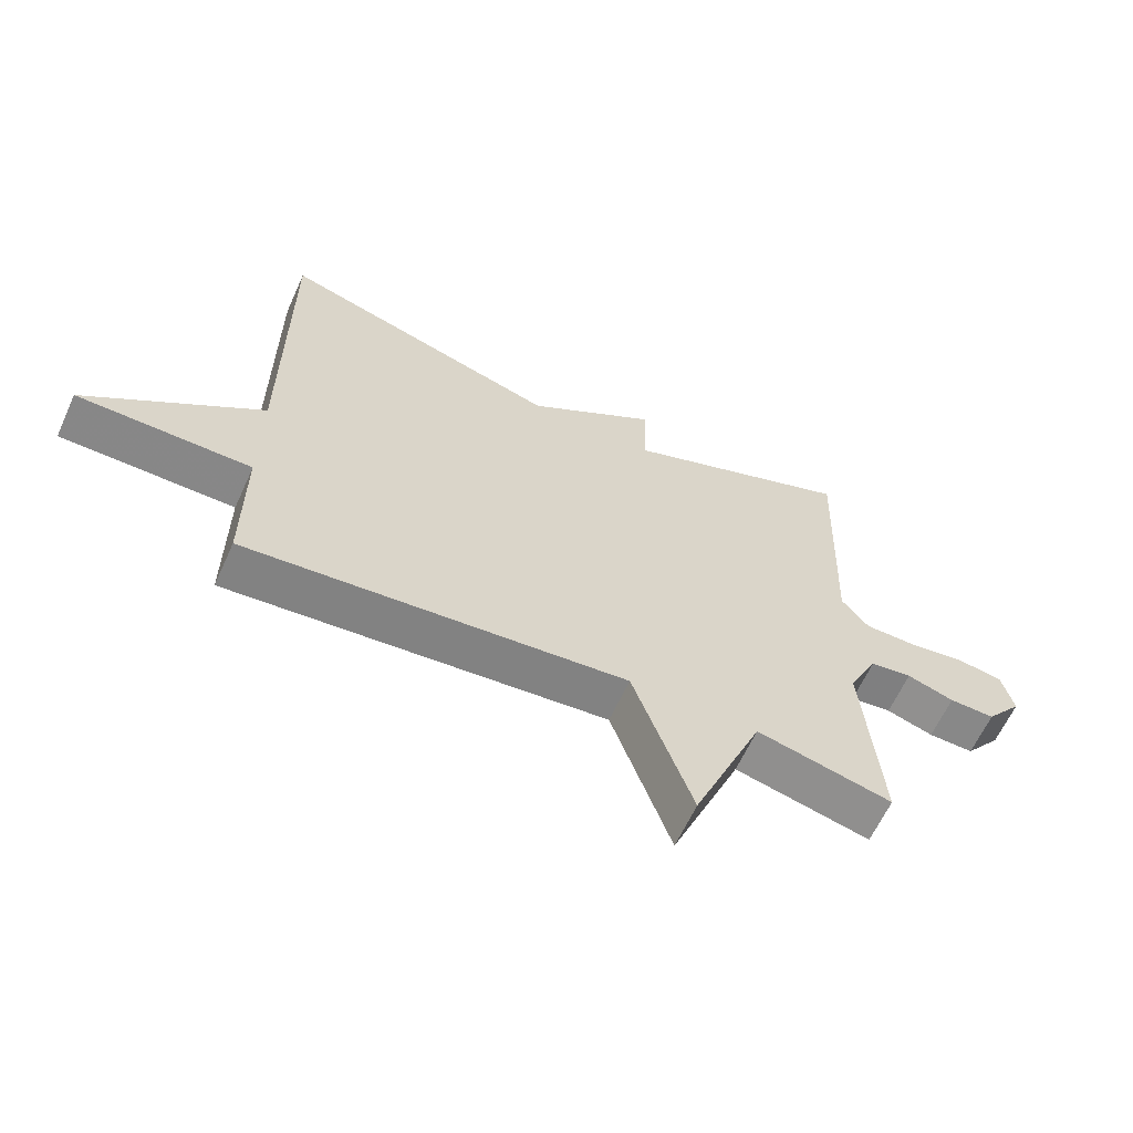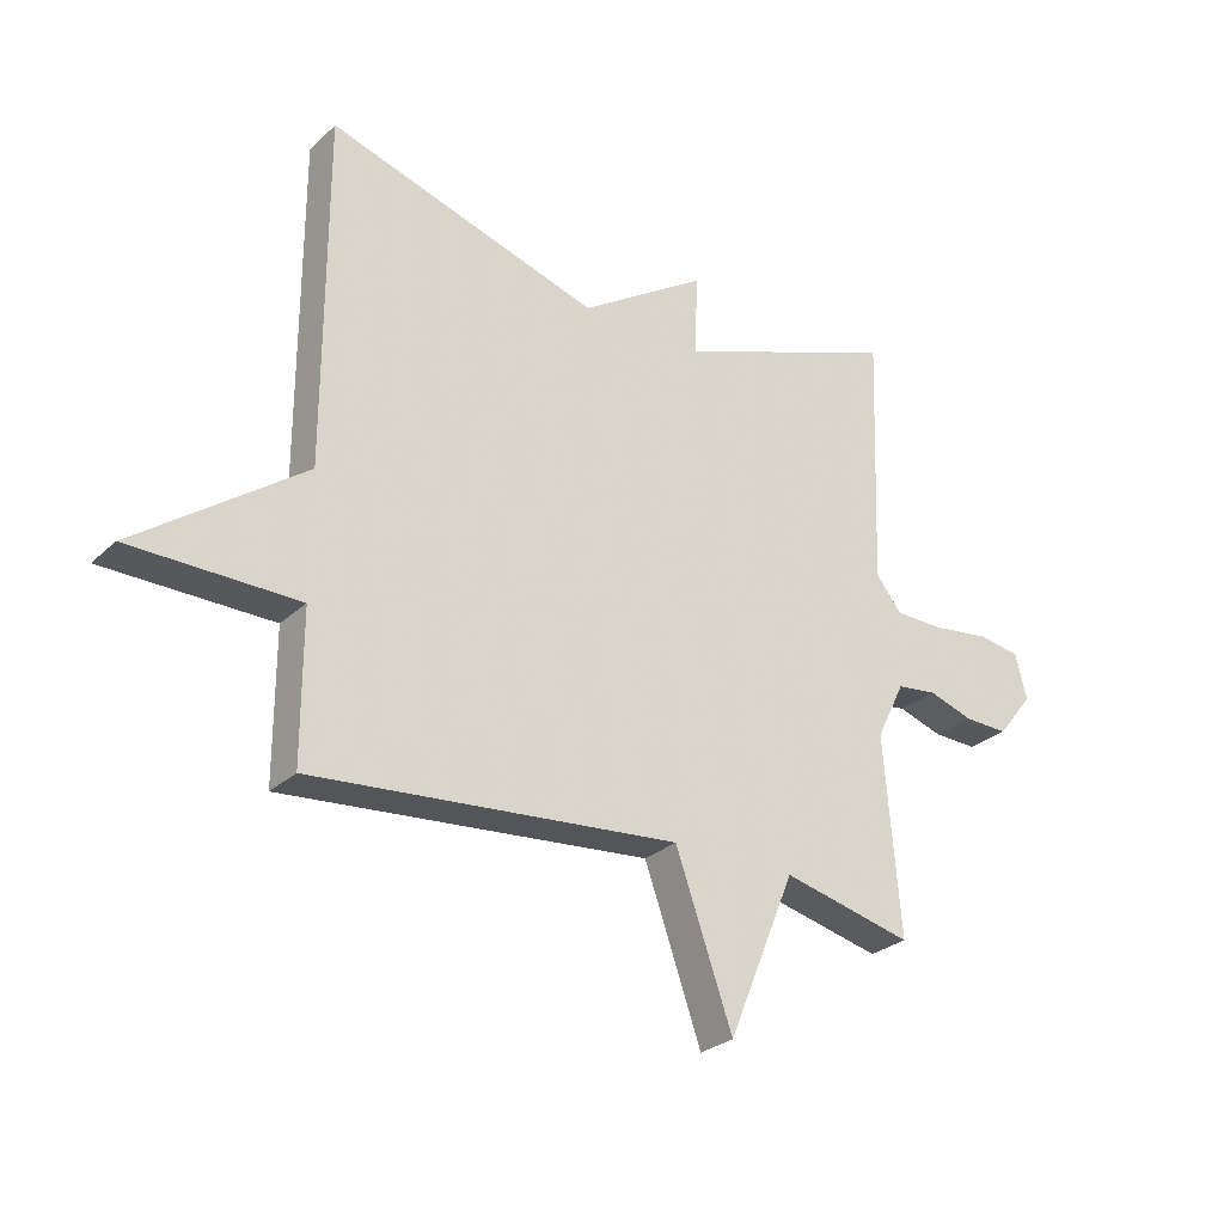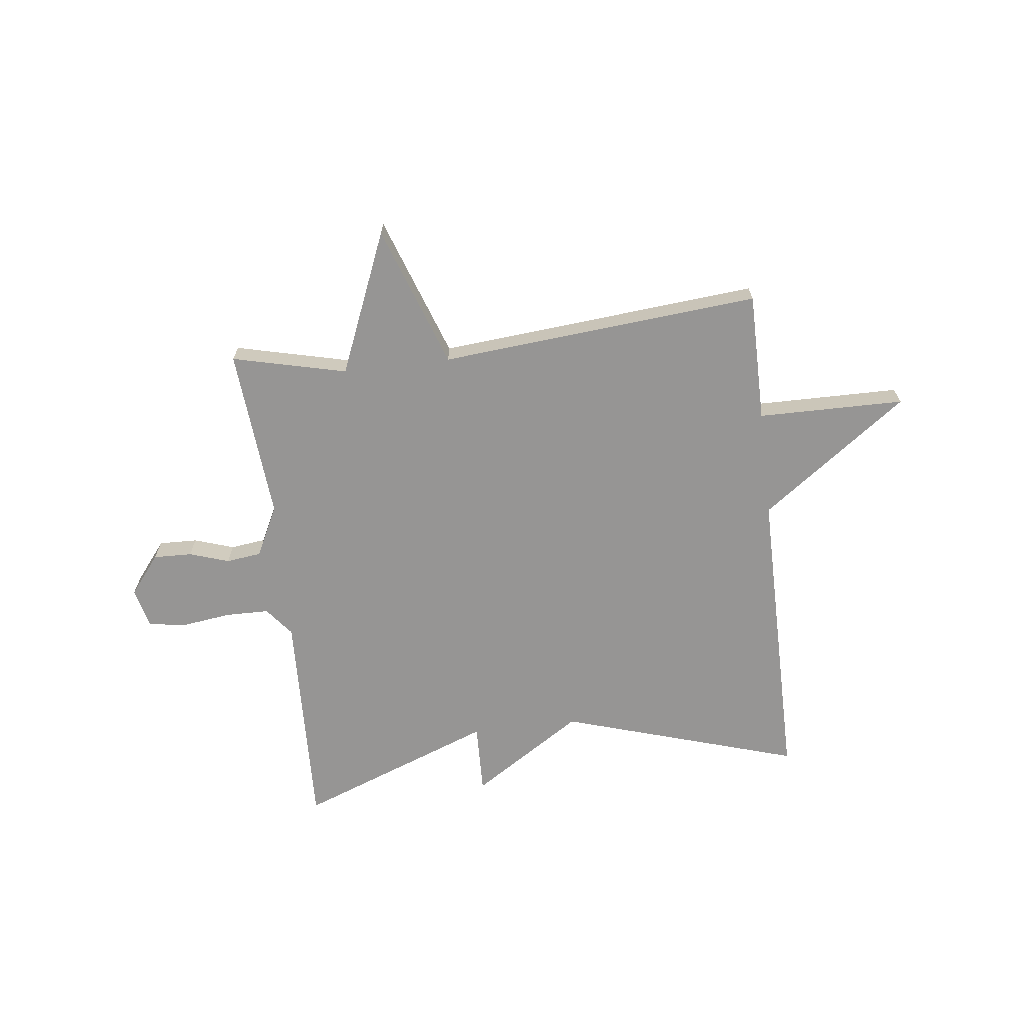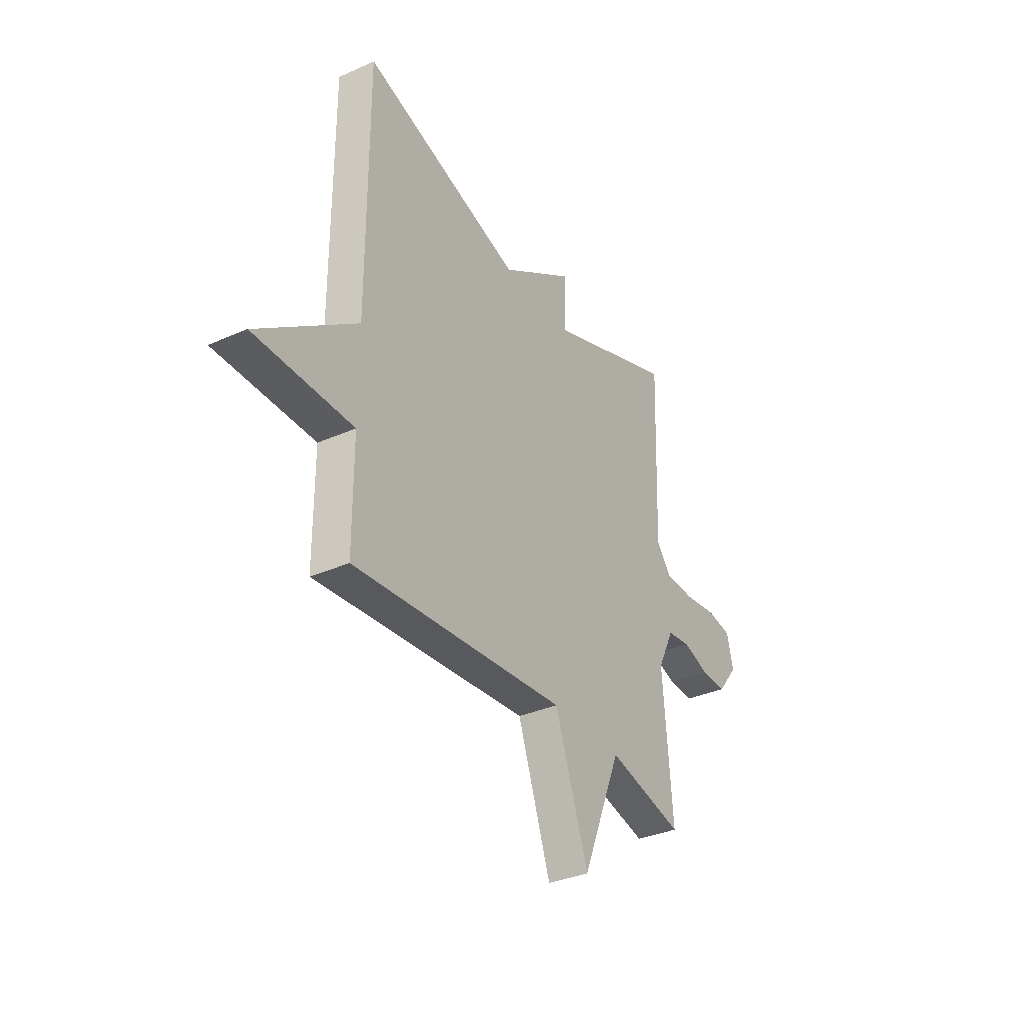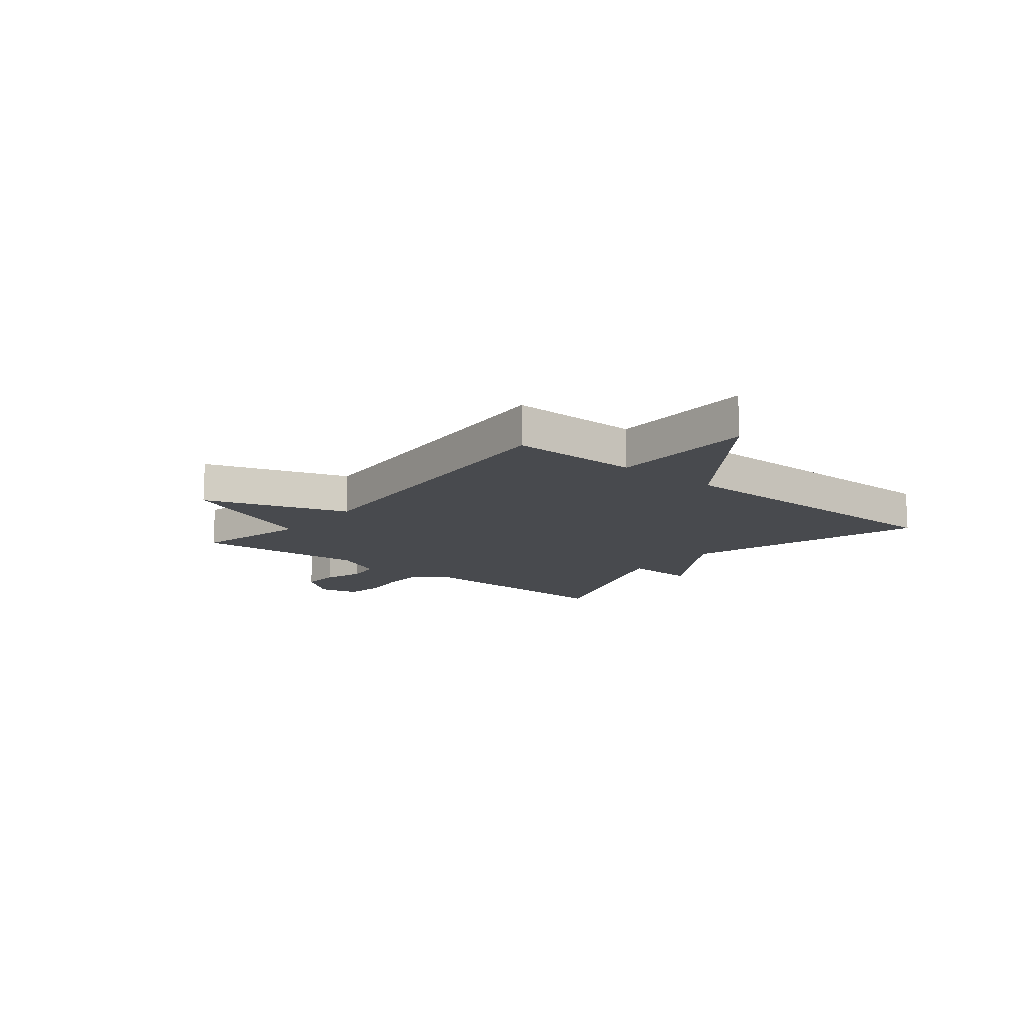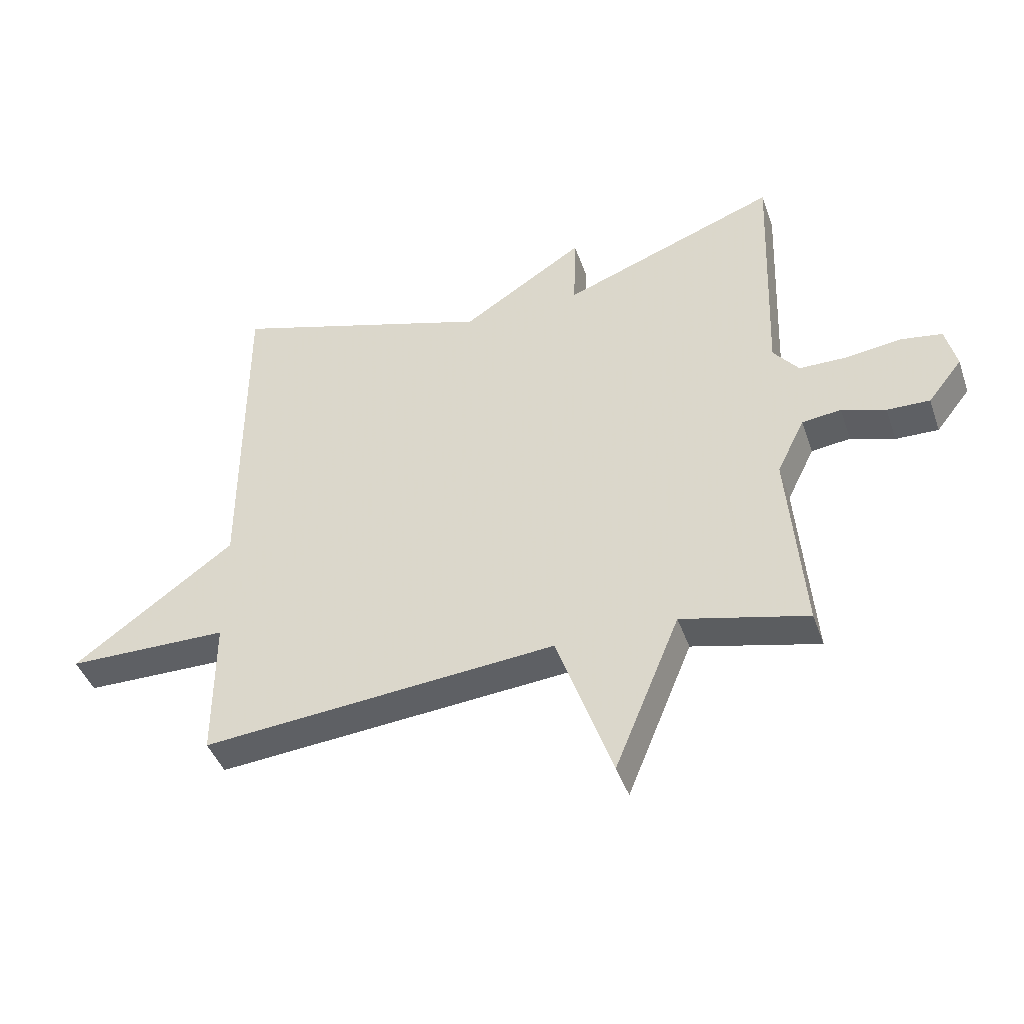
<metadata>
{"format":"obj","ext":"obj","renderer":"f3d","projection":"perspective","resolution":1024,"background":"white","views":[{"elev":-62.4,"azim":-24.4,"up":"+Z"},{"elev":-27.5,"azim":-35.9,"up":"+Z"},{"elev":-67.5,"azim":-173.1,"up":"+Y"},{"elev":-34.1,"azim":-59.0,"up":"+Z"},{"elev":-13.1,"azim":-129.3,"up":"+Y"},{"elev":-43.3,"azim":18.7,"up":"+Z"}]}
</metadata>
<code>
v 0.5 0.07 0.5
v 0.485 0.07 0.09
v 0.527 0.07 0.037
v 0.608 0.07 0.036
v 0.699 0.07 0.048
v 0.768 0.07 0.037
v 0.786 0.07 -0.036
v 0.729 0.07 -0.108
v 0.658 0.07 -0.106
v 0.585 0.07 -0.082
v 0.52 0.07 -0.09
v 0.474 0.07 -0.183
v 0.5 0.07 -0.5
v 0.29 0.07 -0.449
v 0.182 0.07 -0.71
v 0.09 0.07 -0.449
v -0.5 0.07 -0.5
v -0.5 0.07 -0.262
v -0.77 0.07 -0.259
v -0.5 0.07 -0.062
v -0.5 0.07 0.5
v -0.061 0.07 0.364
v 0.143 0.07 0.495
v 0.139 0.07 0.364
v 0.5 0 0.5
v 0.485 0 0.09
v 0.527 0 0.037
v 0.608 0 0.036
v 0.699 0 0.048
v 0.768 0 0.037
v 0.786 0 -0.036
v 0.729 0 -0.108
v 0.658 0 -0.106
v 0.585 0 -0.082
v 0.52 0 -0.09
v 0.474 0 -0.183
v 0.5 0 -0.5
v 0.29 0 -0.449
v 0.182 0 -0.71
v 0.09 0 -0.449
v -0.5 0 -0.5
v -0.5 0 -0.262
v -0.77 0 -0.259
v -0.5 0 -0.062
v -0.5 0 0.5
v -0.061 0 0.364
v 0.143 0 0.495
v 0.139 0 0.364
f 22 23 24
f 20 21 22
f 20 22 24
f 24 1 2
f 20 24 2
f 19 20 2
f 18 19 2
f 18 2 3
f 17 18 3
f 16 17 3
f 14 15 16
f 12 13 14
f 14 16 3
f 12 14 3
f 11 12 3
f 8 9 10
f 7 8 10
f 6 7 10
f 5 6 10
f 4 5 10
f 3 4 10 11
f 48 47 46
f 46 45 44
f 48 46 44
f 26 25 48
f 26 48 44
f 26 44 43
f 26 43 42
f 27 26 42
f 27 42 41
f 27 41 40
f 40 39 38
f 38 37 36
f 27 40 38
f 27 38 36
f 27 36 35
f 34 33 32
f 34 32 31
f 34 31 30
f 34 30 29
f 34 29 28
f 35 34 28 27
f 1 25 26 2
f 2 26 27 3
f 3 27 28 4
f 4 28 29 5
f 5 29 30 6
f 6 30 31 7
f 7 31 32 8
f 8 32 33 9
f 9 33 34 10
f 10 34 35 11
f 11 35 36 12
f 12 36 37 13
f 13 37 38 14
f 14 38 39 15
f 15 39 40 16
f 16 40 41 17
f 17 41 42 18
f 18 42 43 19
f 19 43 44 20
f 20 44 45 21
f 21 45 46 22
f 22 46 47 23
f 23 47 48 24
f 24 48 25 1

</code>
